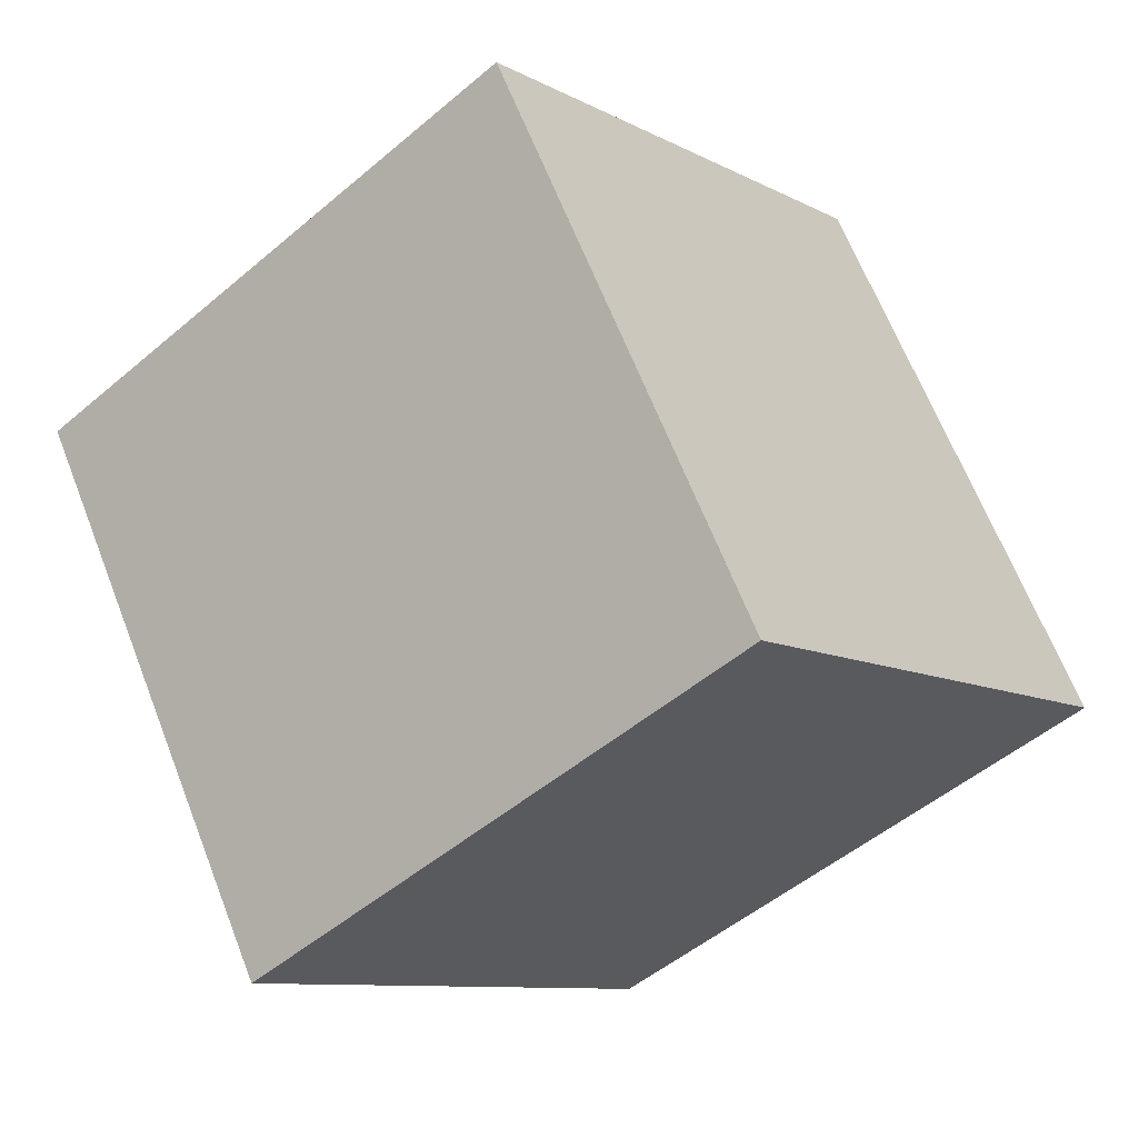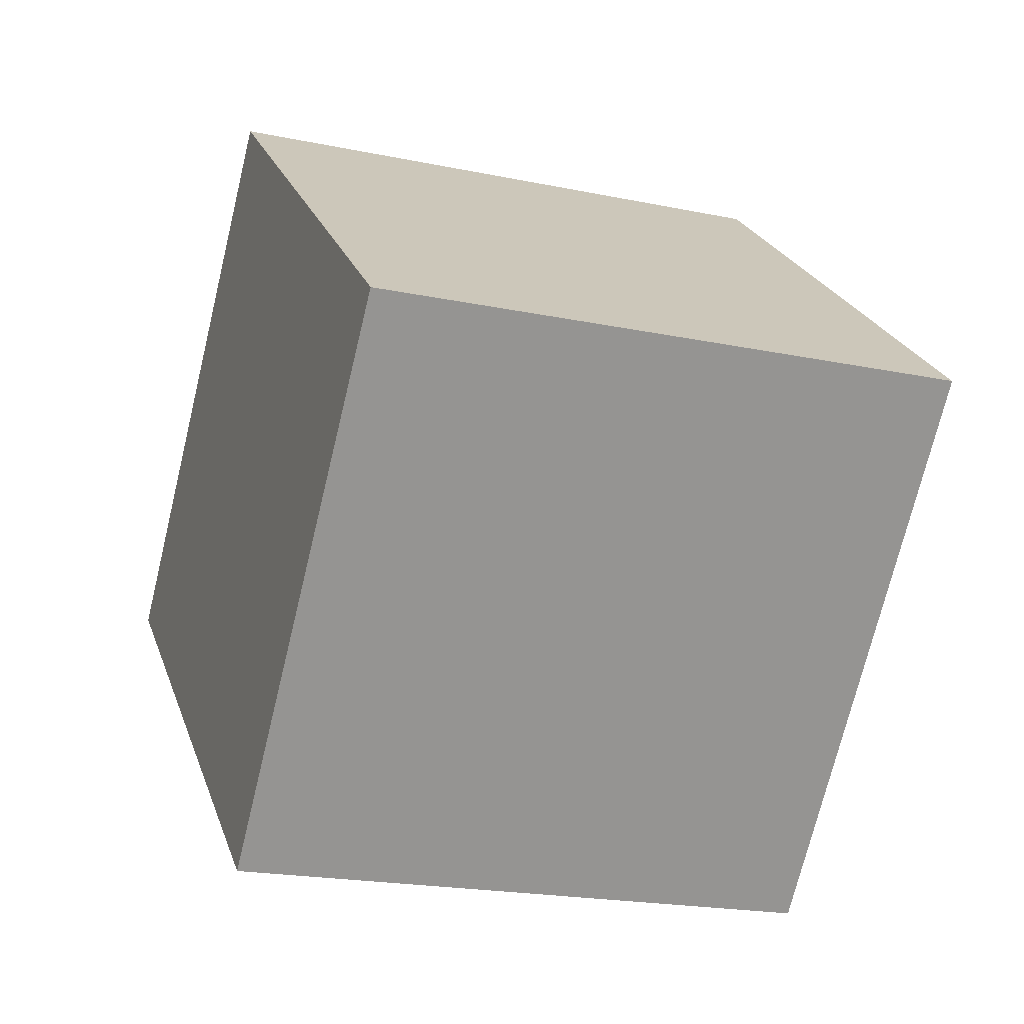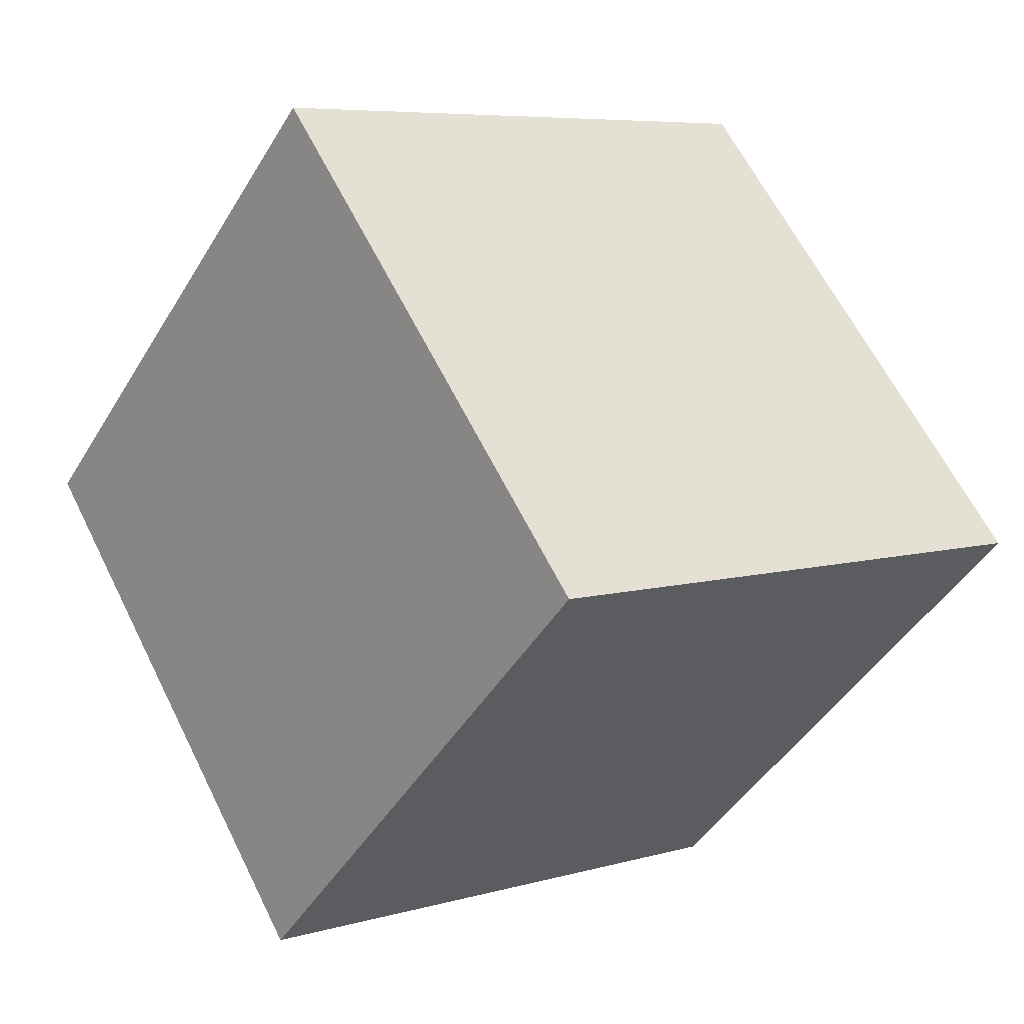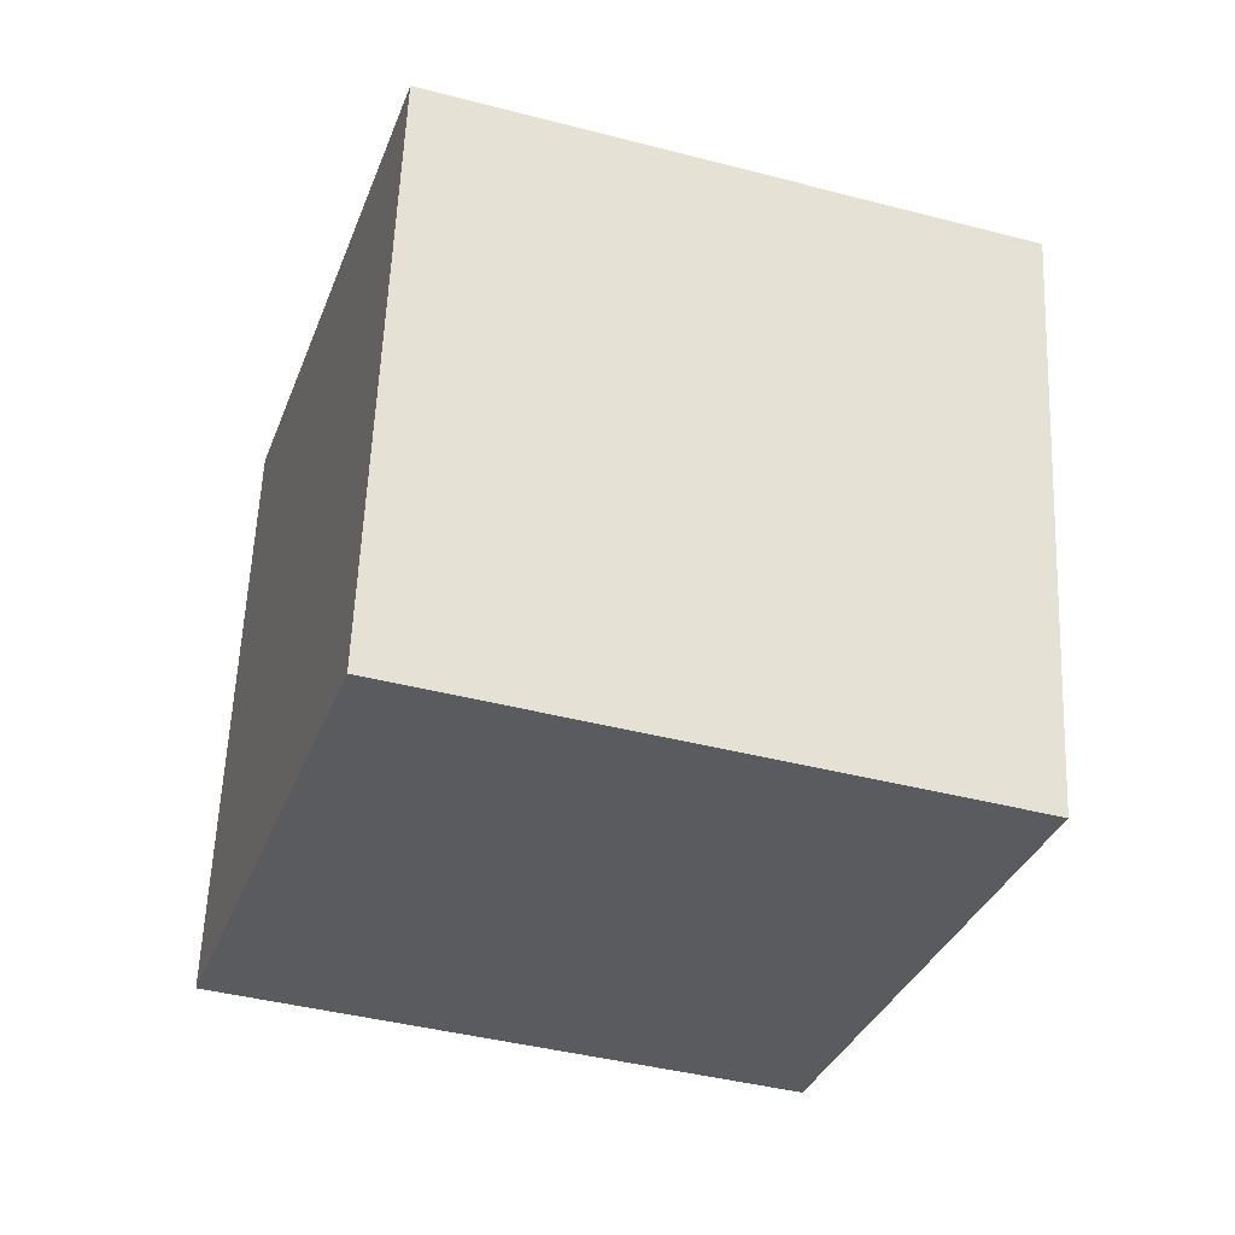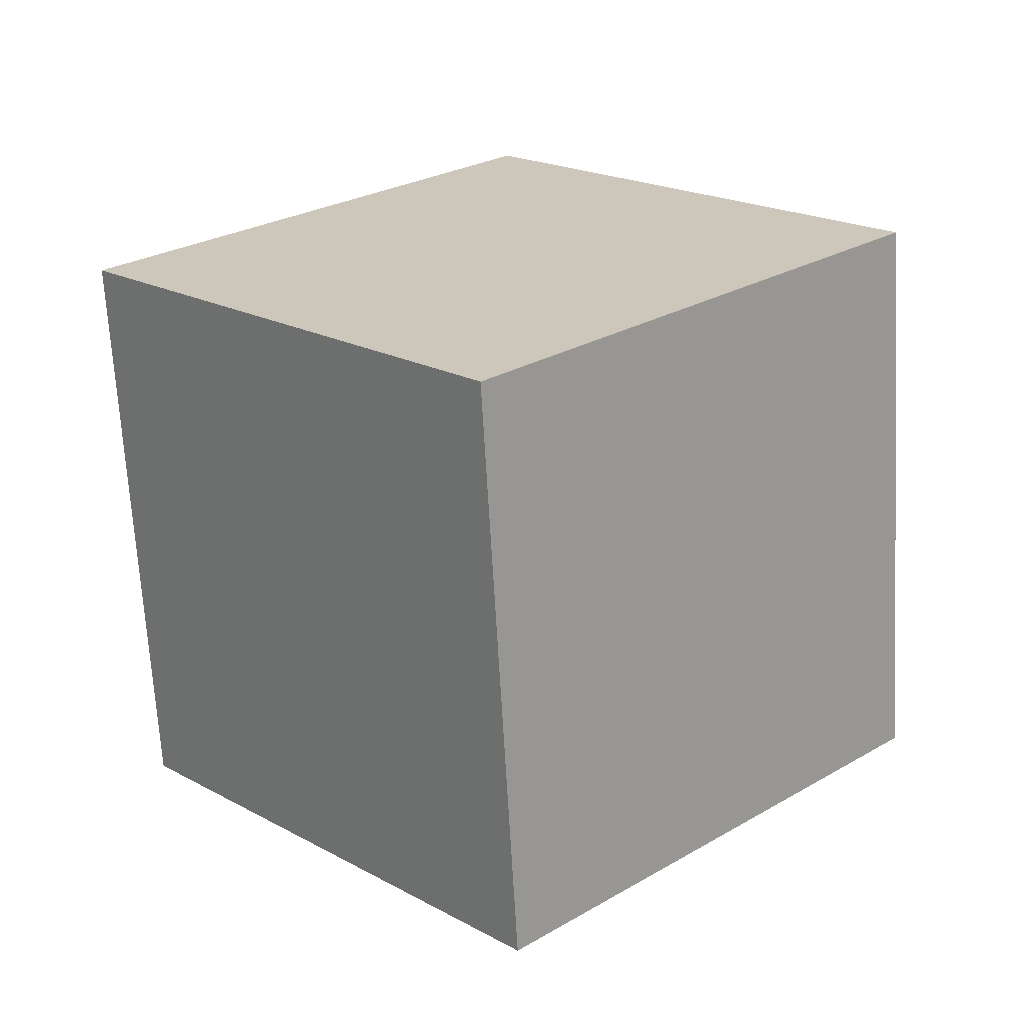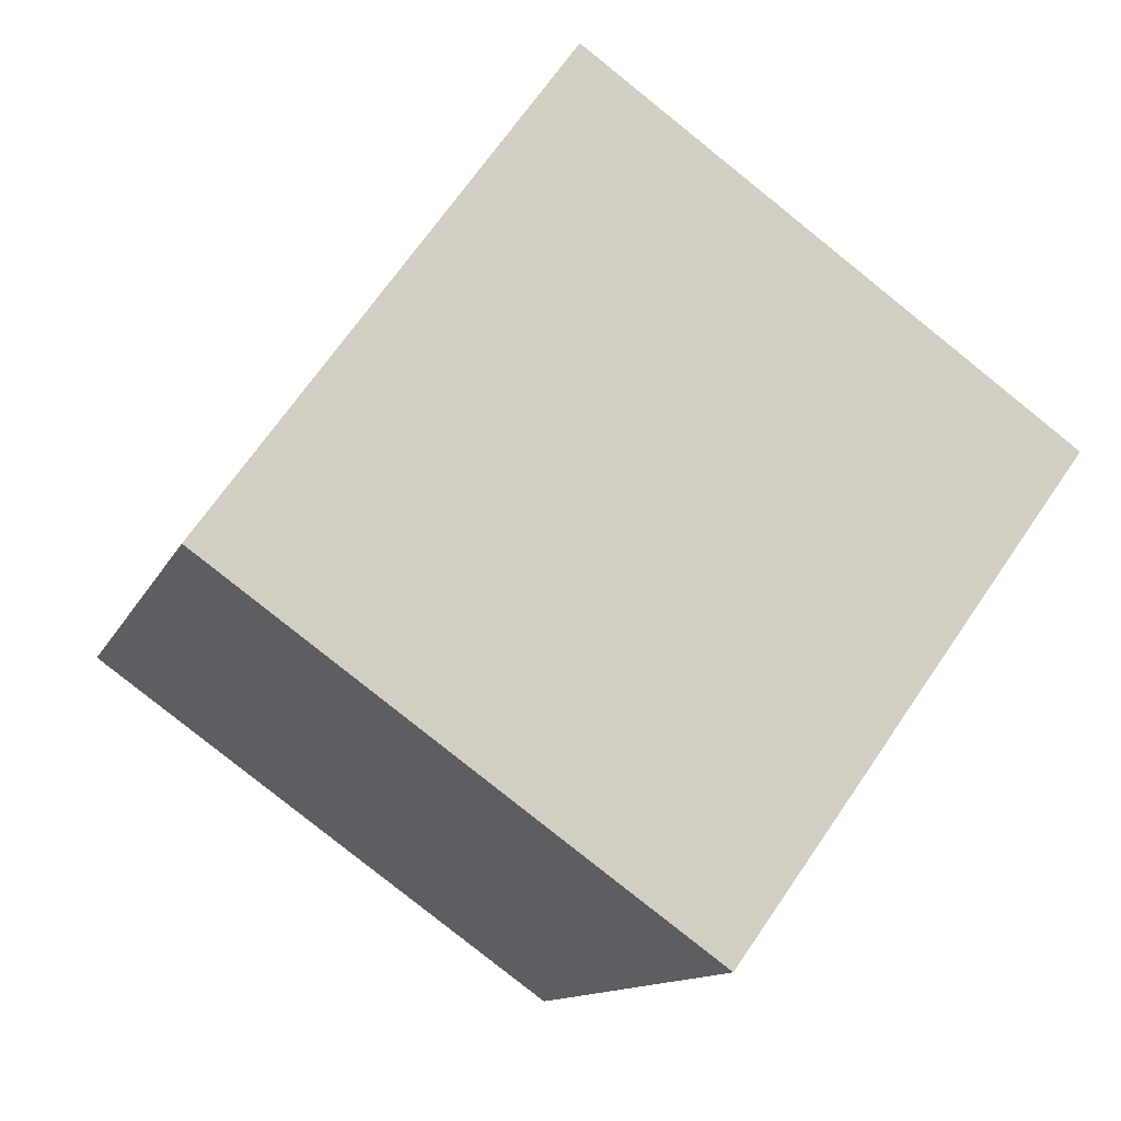
<metadata>
{"format":"obj","ext":"obj","renderer":"f3d","projection":"perspective","resolution":1024,"background":"white","views":[{"elev":-56.7,"azim":-44.5,"up":"+Z"},{"elev":-33.2,"azim":71.9,"up":"+Z"},{"elev":-0.7,"azim":51.9,"up":"+Z"},{"elev":-37.3,"azim":-55.0,"up":"+Y"},{"elev":17.8,"azim":9.7,"up":"+Y"},{"elev":-6.7,"azim":166.3,"up":"+Z"}]}
</metadata>
<code>
v 2.814 -3.894 -12.16
v -3.179 -4.814 -4.21
v 2.376 6.063 -11.34
v -3.617 5.142 -3.388
v 10.81 -4.038 -6.155
v 4.815 -4.958 1.797
v 10.37 5.918 -5.333
v 4.377 4.998 2.619
f 2 4 1
f 5 2 1
f 1 4 3
f 3 5 1
f 2 8 4
f 6 2 5
f 6 8 2
f 4 8 3
f 7 5 3
f 3 8 7
f 7 6 5
f 8 6 7

</code>
